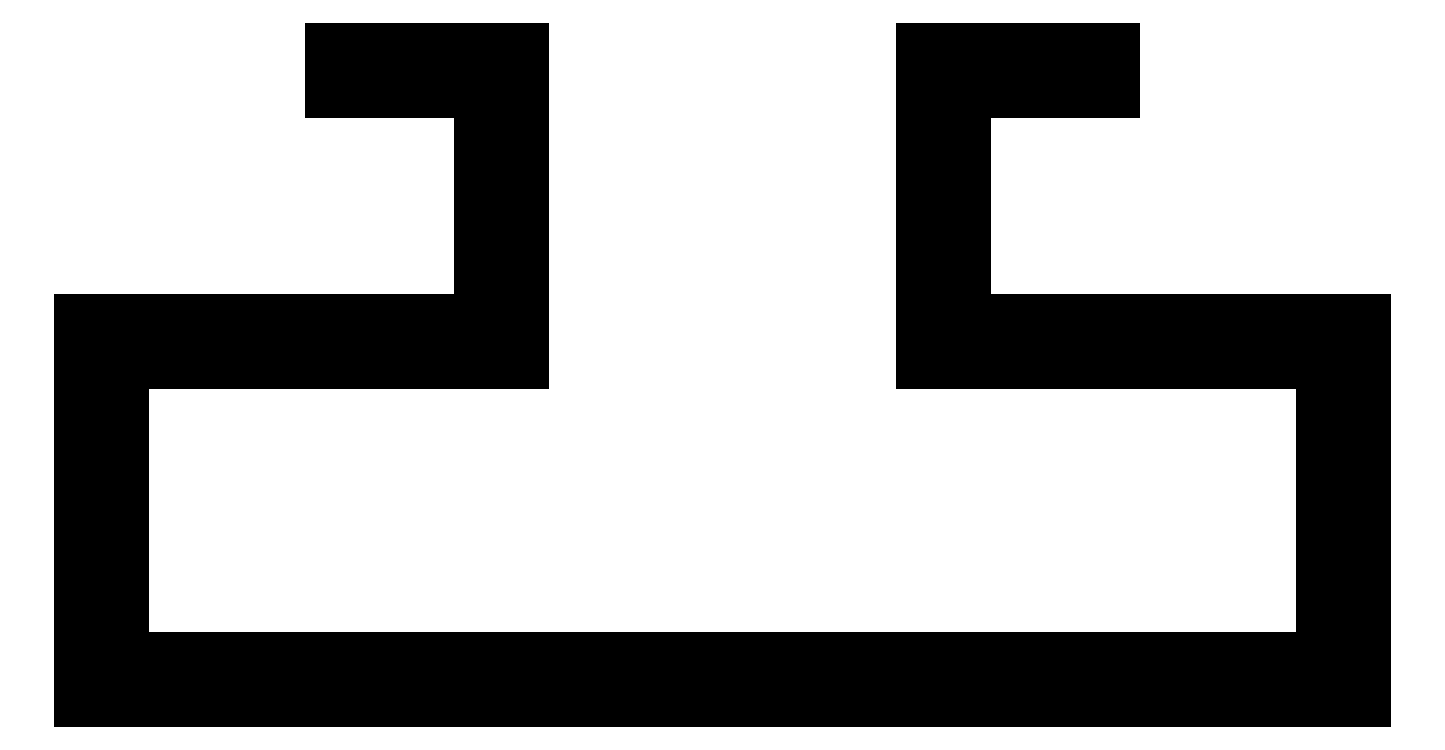
<metadata>
{"format":"dxf","ext":"dxf","renderer":"ezdxf+matplotlib","layout":"modelspace","background":"white","min_lineweight":24,"dpi":150}
</metadata>
<code>
0
SECTION
2
ENTITIES
0
LINE
8
0
10
2806
20
1503
30
0
11
2806
21
1497
31
0
0
LINE
8
0
10
2815
20
1503
30
0
11
2806
21
1503
31
0
0
LINE
8
0
10
2815
20
1510
30
0
11
2815
21
1503
31
0
0
LINE
8
0
10
2811
20
1510
30
0
11
2815
21
1510
31
0
0
LINE
8
0
10
2811
20
1509
30
0
11
2811
21
1510
31
0
0
LINE
8
0
10
2814
20
1509
30
0
11
2811
21
1509
31
0
0
LINE
8
0
10
2814
20
1504
30
0
11
2814
21
1509
31
0
0
LINE
8
0
10
2805
20
1504
30
0
11
2814
21
1504
31
0
0
LINE
8
0
10
2805
20
1496
30
0
11
2805
21
1504
31
0
0
LINE
8
0
10
2834
20
1496
30
0
11
2805
21
1496
31
0
0
LINE
8
0
10
2834
20
1504
30
0
11
2834
21
1496
31
0
0
LINE
8
0
10
2825
20
1504
30
0
11
2834
21
1504
31
0
0
LINE
8
0
10
2825
20
1509
30
0
11
2825
21
1504
31
0
0
LINE
8
0
10
2828
20
1509
30
0
11
2825
21
1509
31
0
0
LINE
8
0
10
2828
20
1510
30
0
11
2828
21
1509
31
0
0
LINE
8
0
10
2824
20
1510
30
0
11
2828
21
1510
31
0
0
LINE
8
0
10
2824
20
1503
30
0
11
2824
21
1510
31
0
0
LINE
8
0
10
2833
20
1503
30
0
11
2824
21
1503
31
0
0
LINE
8
0
10
2833
20
1497
30
0
11
2833
21
1503
31
0
0
LINE
8
0
10
2806
20
1497
30
0
11
2833
21
1497
31
0
0
ENDSEC
0
EOF

</code>
